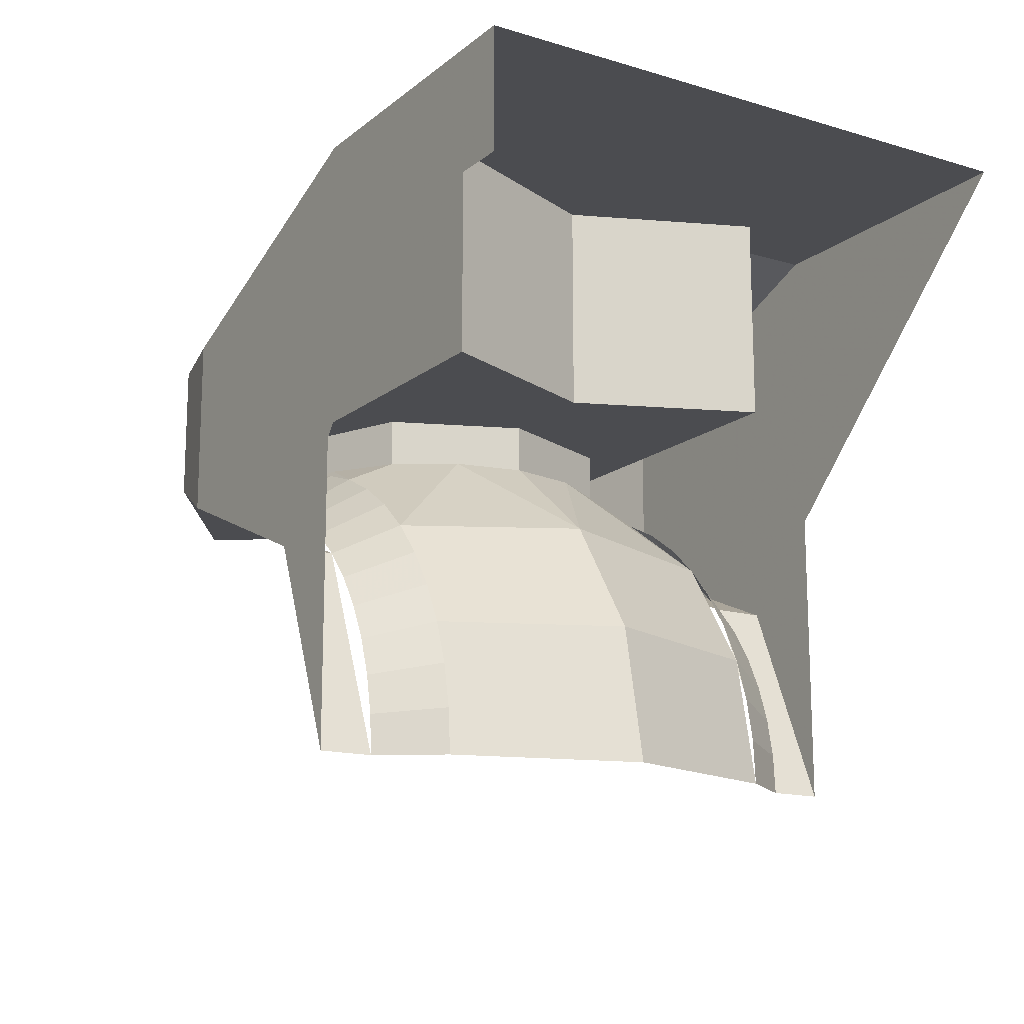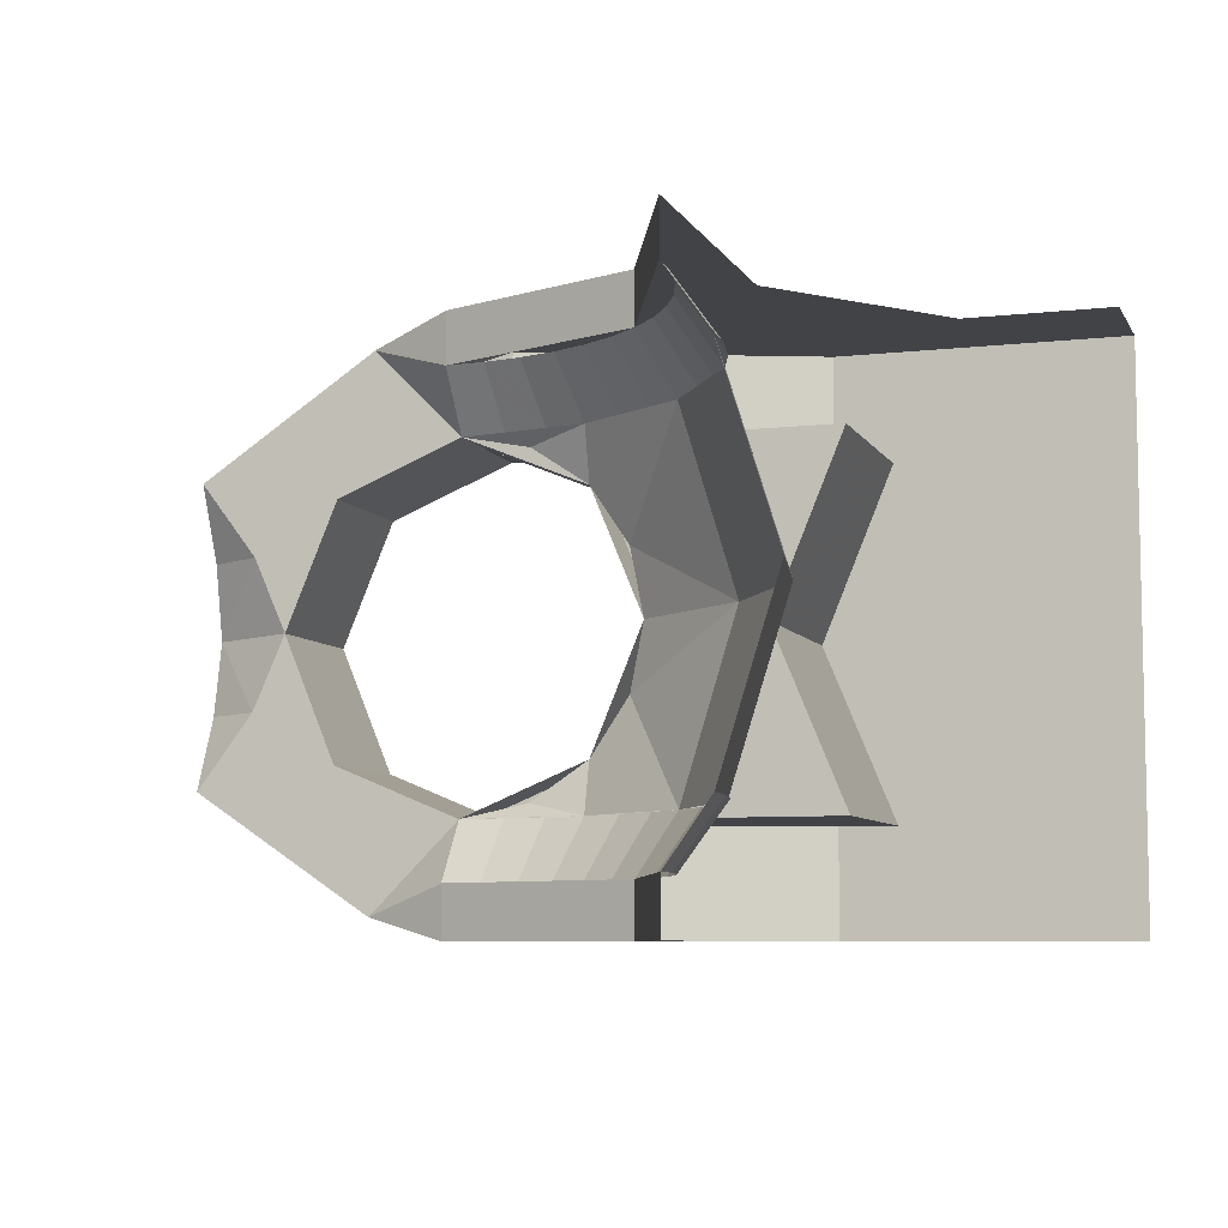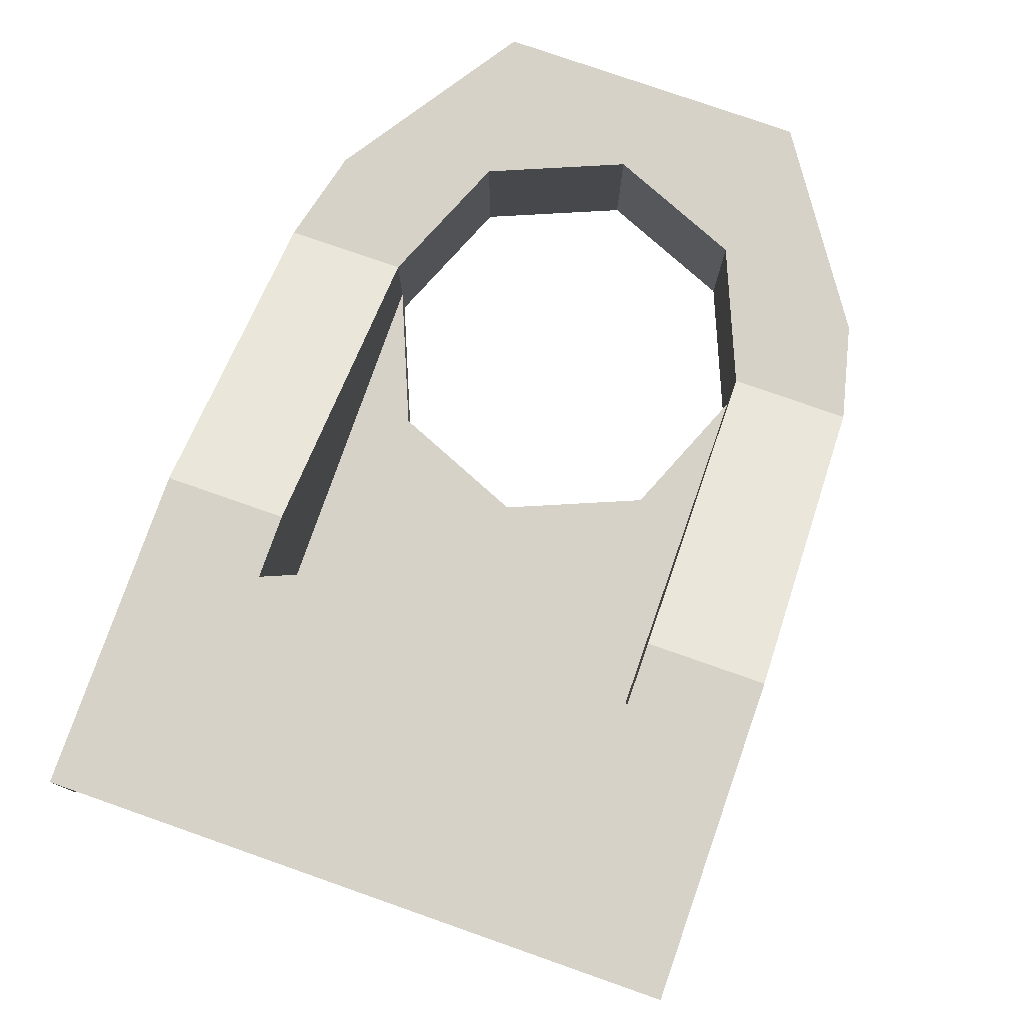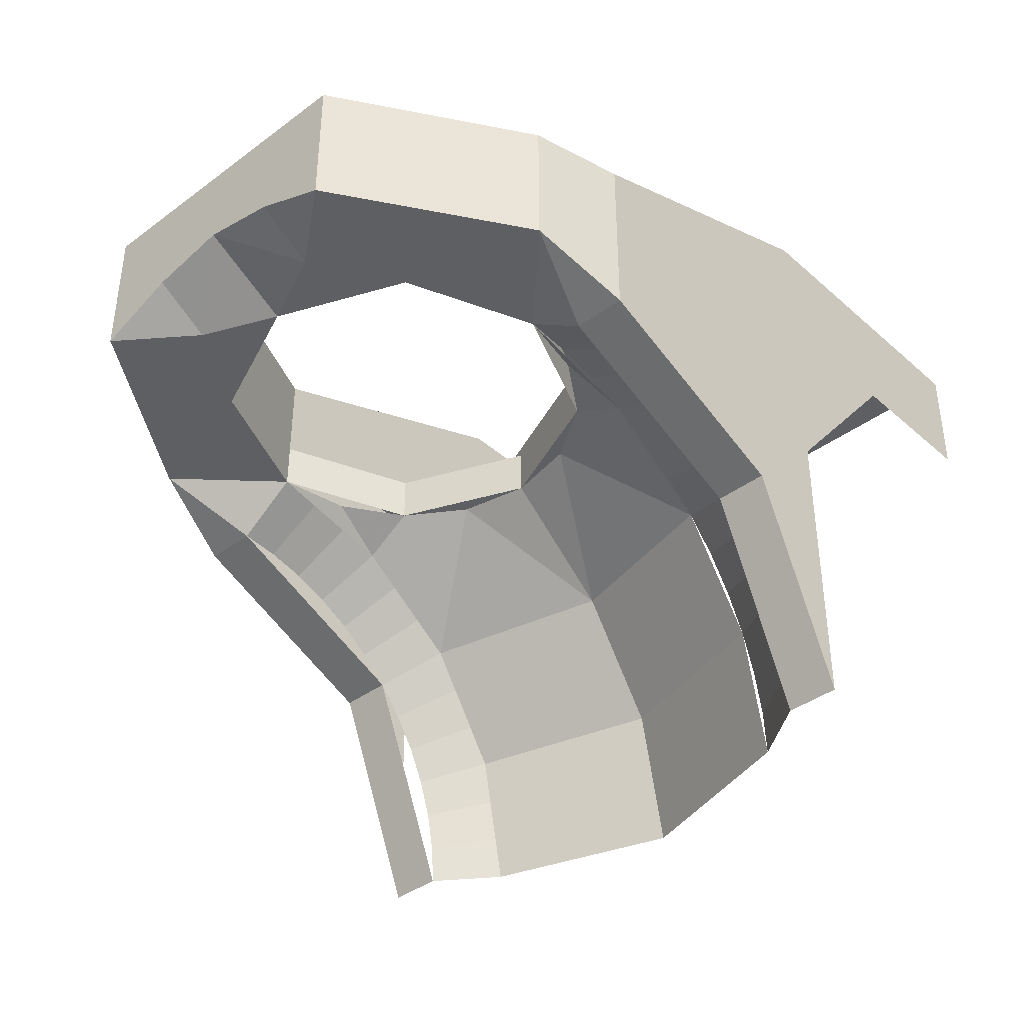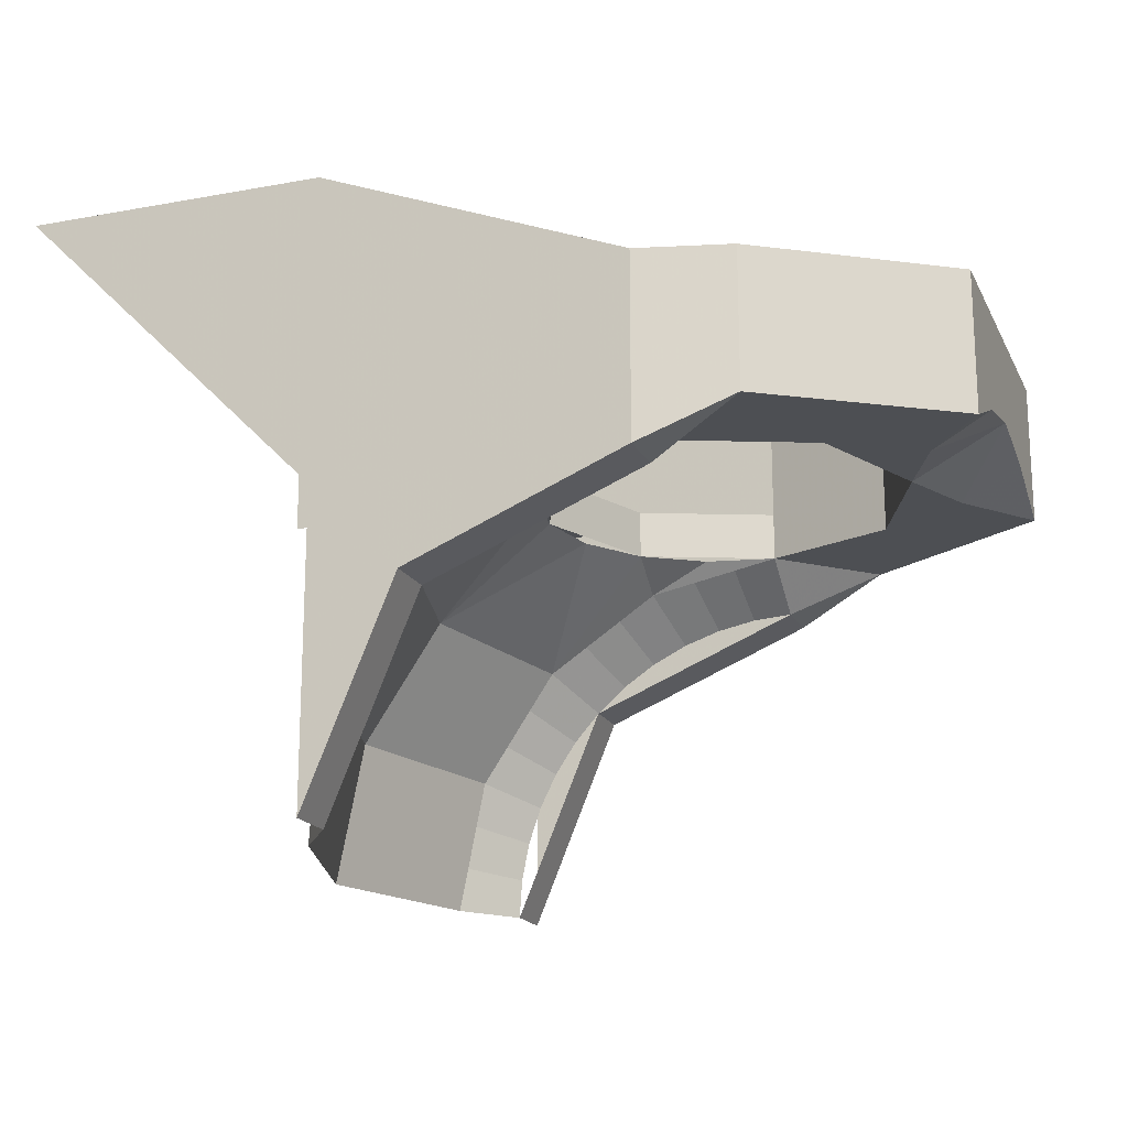
<metadata>
{"format":"obj","ext":"obj","renderer":"f3d","projection":"perspective","resolution":1024,"background":"white","views":[{"elev":-15.2,"azim":-122.2,"up":"+Z"},{"elev":-7.3,"azim":-162.0,"up":"+Y"},{"elev":78.1,"azim":-70.7,"up":"+Z"},{"elev":-39.5,"azim":132.6,"up":"+Z"},{"elev":-18.0,"azim":19.7,"up":"+Z"}]}
</metadata>
<code>
v 1.7 0.8 0.65
v 1.788 0.7121 0.65
v 2 0.8 0.65
v 1.7 0.8 0.65
v 1.7 0.5 0.65
v 1.788 0.7121 0.65
v 1.7 0.2 0.65
v 1.788 0.2879 0.65
v 1.7 0.5 0.65
v 1.7 0.2 0.65
v 2 0.2 0.65
v 1.788 0.2879 0.65
v 1.7 0.5 0.65
v 1.4 0.2 0.65
v 1.7 0.2 0.65
v 1.4 0.2 0.65
v 1.4 0.2 1
v 1.5 0.2 1
v 2 0.2 0.8
v 2 0.2 0.65
v 1.4 0.2 0.65
v 1.5 0.2 1
v 1.5 0.8 1
v 1.4 0.8 1
v 1.4 0.8 0.65
v 1.5 0.8 1
v 1.4 0.8 0.65
v 2 0.8 0.65
v 2 0.8 0.8
v 1.7 0.8 0.65
v 1.4 0.8 0.65
v 1.7 0.5 0.65
v 2.3 0.2 0.8
v 2.212 0.2879 0.8
v 2 0.2 0.8
v 2.3 0.2 0.8
v 2.3 0.5 0.8
v 2.212 0.2879 0.8
v 2.3 0.8 0.8
v 2.212 0.7121 0.8
v 2.3 0.5 0.8
v 2.3 0.8 0.8
v 2 0.8 0.8
v 2.212 0.7121 0.8
v 2.3 0.2 0.5714
v 2.212 0.2879 0.5714
v 2 0.2 0.5714
v 2.3 0.2 0.5714
v 2.3 0.5 0.5714
v 2.212 0.2879 0.5714
v 2.3 0.8 0.5714
v 2.212 0.7121 0.5714
v 2.3 0.5 0.5714
v 2.3 0.8 0.5714
v 2 0.8 0.5714
v 2.212 0.7121 0.5714
v 2.212 0.2879 0.8
v 2 0.2 0.8
v 2 0.2 0.5714
v 2.212 0.2879 0.5714
v 2.3 0.5 0.8
v 2.212 0.2879 0.8
v 2.212 0.2879 0.5714
v 2.3 0.5 0.5714
v 2.212 0.7121 0.8
v 2.3 0.5 0.8
v 2.3 0.5 0.5714
v 2.212 0.7121 0.5714
v 2 0.8 0.8
v 2.212 0.7121 0.8
v 2.212 0.7121 0.5714
v 2 0.8 0.5714
v 1.788 0.7121 0.65
v 2 0.8 0.65
v 2 0.8 0.5714
v 1.788 0.7121 0.5714
v 1.7 0.5 0.65
v 1.788 0.7121 0.65
v 1.788 0.7121 0.5714
v 1.7 0.5 0.5714
v 1.788 0.2879 0.65
v 1.7 0.5 0.65
v 1.7 0.5 0.5714
v 1.788 0.2879 0.5714
v 2 0.2 0.65
v 1.788 0.2879 0.65
v 1.788 0.2879 0.5714
v 2 0.2 0.5714
v 1.4 0.2 1
v 1.524 0.5 1
v 1.4 0.8 1
v 1.524 0.5 1
v 1.4 0.2 1
v 1.4 0.2 0.65
v 1.524 0.5 0.65
v 1.4 0.8 1
v 1.524 0.5 1
v 1.524 0.5 0.65
v 1.4 0.8 0.65
v 1.7 0.5 0.65
v 1.524 0.5 0.65
v 1.4 0.2 0.65
v 1.7 0.5 0.65
v 1.4 0.8 0.65
v 1.524 0.5 0.65
v 2 0.0125 0.8
v 2 0.2 0.8
v 1.5 0.2 1
v 1.5 0.0125 1
v 1.5 0.0125 1
v 1.5 0.2 1
v 1.4 0.2 1
v 1 0.0125 1
v 1.5 0.9875 1
v 1.5 0.8 1
v 2 0.8 0.8
v 2 0.9875 0.8
v 1 0.9875 1
v 1.4 0.8 1
v 1.5 0.8 1
v 1.5 0.9875 1
v 2.3 0.8 0.8
v 2.3 0.2 0.8
v 2.45 0.25 0.8
v 2.45 0.75 0.8
v 1.4 0.2 1
v 1.4 0.8 1
v 1 0.9875 1
v 1 0.0125 1
v 2 0.2 0.8
v 2 0.0125 0.8
v 2.15 0.05 0.8
v 2.3 0.2 0.8
v 2.3 0.2 0.8
v 2.15 0.05 0.8
v 2.45 0.25 0.8
v 2.3 0.8 0.8
v 2.15 0.95 0.8
v 2 0.9875 0.8
v 2 0.8 0.8
v 2.45 0.75 0.8
v 2.15 0.95 0.8
v 2.3 0.8 0.8
v 1.646 0.0125 0.3535
v 2 0.0125 0.5
v 2 0.1 0.5
v 1.646 0.1 0.3535
v 1.5 0.0125 0
v 1.646 0.0125 0.3535
v 1.646 0.1 0.3535
v 1.5 0.1 0
v 1.5 0.0125 0.5
v 1.646 0.0125 0.3535
v 2 0.0125 0.5
v 1.5 0.0125 0.5
v 1.5 0.0125 0
v 1.646 0.0125 0.3535
v 1.5 0.0125 1
v 1.5 0.0125 0.5
v 2 0.0125 0.5
v 2 0.0125 0.8
v 1.646 0.9875 0.3535
v 2 0.9875 0.5
v 2 0.9 0.5
v 1.646 0.9 0.3535
v 1.5 0.9875 0
v 1.646 0.9875 0.3535
v 1.646 0.9 0.3535
v 1.5 0.9 0
v 2 0.9 0.5
v 1.935 0.9 0.4957
v 1.925 0.8 0.5665
v 2 0.8 0.5714
v 1.935 0.9 0.4957
v 1.871 0.9 0.4829
v 1.852 0.8 0.5519
v 1.925 0.8 0.5665
v 1.871 0.9 0.4829
v 1.809 0.9 0.462
v 1.781 0.8 0.5279
v 1.852 0.8 0.5519
v 1.809 0.9 0.462
v 1.75 0.9 0.433
v 1.714 0.8 0.4949
v 1.781 0.8 0.5279
v 1.75 0.9 0.433
v 1.696 0.9 0.3967
v 1.652 0.8 0.4534
v 1.714 0.8 0.4949
v 1.696 0.9 0.3967
v 1.646 0.9 0.3535
v 1.596 0.8 0.4041
v 1.652 0.8 0.4534
v 1.646 0.9 0.3535
v 1.603 0.9 0.3044
v 1.547 0.8 0.3479
v 1.596 0.8 0.4041
v 1.603 0.9 0.3044
v 1.567 0.9 0.25
v 1.505 0.8 0.2857
v 1.547 0.8 0.3479
v 1.567 0.9 0.25
v 1.538 0.9 0.1913
v 1.472 0.8 0.2187
v 1.505 0.8 0.2857
v 1.538 0.9 0.1913
v 1.517 0.9 0.1294
v 1.448 0.8 0.1479
v 1.472 0.8 0.2187
v 1.517 0.9 0.1294
v 1.504 0.9 0.06525
v 1.433 0.8 0.07457
v 1.448 0.8 0.1479
v 1.504 0.9 0.06525
v 1.5 0.9 0
v 1.429 0.8 0
v 1.433 0.8 0.07457
v 2 0.1 0.5
v 1.935 0.1 0.4957
v 1.925 0.2 0.5665
v 2 0.2 0.5714
v 1.935 0.1 0.4957
v 1.871 0.1 0.4829
v 1.852 0.2 0.5519
v 1.925 0.2 0.5665
v 1.871 0.1 0.4829
v 1.809 0.1 0.462
v 1.781 0.2 0.5279
v 1.852 0.2 0.5519
v 1.809 0.1 0.462
v 1.75 0.1 0.433
v 1.714 0.2 0.4949
v 1.781 0.2 0.5279
v 1.75 0.1 0.433
v 1.696 0.1 0.3967
v 1.652 0.2 0.4534
v 1.714 0.2 0.4949
v 1.696 0.1 0.3967
v 1.646 0.1 0.3535
v 1.596 0.2 0.4041
v 1.652 0.2 0.4534
v 1.646 0.1 0.3535
v 1.603 0.1 0.3044
v 1.547 0.2 0.3479
v 1.596 0.2 0.4041
v 1.603 0.1 0.3044
v 1.567 0.1 0.25
v 1.505 0.2 0.2857
v 1.547 0.2 0.3479
v 1.567 0.1 0.25
v 1.538 0.1 0.1913
v 1.472 0.2 0.2187
v 1.505 0.2 0.2857
v 1.538 0.1 0.1913
v 1.517 0.1 0.1294
v 1.448 0.2 0.1479
v 1.472 0.2 0.2187
v 1.517 0.1 0.1294
v 1.504 0.1 0.06525
v 1.433 0.2 0.07457
v 1.448 0.2 0.1479
v 1.504 0.1 0.06525
v 1.5 0.1 0
v 1.429 0.2 0
v 1.433 0.2 0.07457
v 1.5 0.9875 0.5
v 1.646 0.9875 0.3535
v 2 0.9875 0.5
v 1.5 0.9875 0.5
v 1.5 0.9875 0
v 1.646 0.9875 0.3535
v 2 0.9875 0.8
v 2 0.9875 0.5
v 1.5 0.9875 0.5
v 1.5 0.9875 1
v 1.5 0.9875 1
v 1.25 0.9875 0.8
v 1 0.9875 0.8
v 1 0.9875 1
v 2.15 0.95 0.8
v 2.15 0.95 0.5714
v 2 0.9875 0.5
v 2 0.9875 0.8
v 2.45 0.75 0.8
v 2.45 0.75 0.5714
v 2.15 0.95 0.5714
v 2.15 0.95 0.8
v 2.3 0.8 0.5714
v 2.15 0.95 0.5714
v 2.45 0.75 0.5714
v 2 0.8 0.5714
v 2.15 0.95 0.5714
v 2.3 0.8 0.5714
v 2 0.9 0.5
v 2 0.9875 0.5
v 2.15 0.95 0.5714
v 2 0.8 0.5714
v 2 0.9 0.5
v 2.15 0.95 0.5714
v 2 0.0125 0.8
v 2 0.0125 0.5
v 2.15 0.05 0.5714
v 2.15 0.05 0.8
v 2.15 0.05 0.8
v 2.15 0.05 0.5714
v 2.45 0.25 0.5714
v 2.45 0.25 0.8
v 2.45 0.25 0.5714
v 2.15 0.05 0.5714
v 2.3 0.2 0.5714
v 2.3 0.2 0.5714
v 2.15 0.05 0.5714
v 2 0.2 0.5714
v 2.15 0.05 0.5714
v 2 0.0125 0.5
v 2 0.1 0.5
v 2.15 0.05 0.5714
v 2 0.1 0.5
v 2 0.2 0.5714
v 2.45 0.5 0.65
v 2.45 0.375 0.625
v 2.355 0.375 0.5714
v 2.355 0.375 0.5714
v 2.3 0.5 0.5714
v 2.45 0.5 0.65
v 2.45 0.25 0.5714
v 2.355 0.375 0.5714
v 2.45 0.375 0.625
v 2.355 0.375 0.5714
v 2.45 0.25 0.5714
v 2.3 0.2 0.5714
v 2.3 0.5 0.5714
v 2.355 0.375 0.5714
v 2.3 0.2 0.5714
v 1.781 0.8 0.5279
v 2 0.8 0.5714
v 1.885 0.7772 0.5714
v 1.788 0.7121 0.5714
v 1.781 0.8 0.5279
v 1.885 0.7772 0.5714
v 1.788 0.7121 0.5714
v 1.723 0.6148 0.5714
v 1.596 0.8 0.4041
v 1.781 0.8 0.5279
v 1.723 0.6148 0.5714
v 1.7 0.5 0.5714
v 1.509 0.5 0.4209
v 1.38 0.5 0.2278
v 1.335 0.5 0
v 1.429 0.8 0
v 1.472 0.8 0.2187
v 1.509 0.5 0.4209
v 1.38 0.5 0.2278
v 1.472 0.8 0.2187
v 1.596 0.8 0.4041
v 1.509 0.5 0.4209
v 1.596 0.8 0.4041
v 1.723 0.6148 0.5714
v 1.885 0.2228 0.5714
v 2 0.2 0.5714
v 1.781 0.2 0.5279
v 1.885 0.2228 0.5714
v 1.781 0.2 0.5279
v 1.788 0.2879 0.5714
v 1.781 0.2 0.5279
v 1.596 0.2 0.4041
v 1.723 0.3852 0.5714
v 1.788 0.2879 0.5714
v 1.723 0.3852 0.5714
v 1.596 0.2 0.4041
v 1.509 0.5 0.4209
v 1.472 0.2 0.2187
v 1.429 0.2 0
v 1.335 0.5 0
v 1.38 0.5 0.2278
v 1.596 0.2 0.4041
v 1.472 0.2 0.2187
v 1.38 0.5 0.2278
v 1.509 0.5 0.4209
v 1.509 0.5 0.4209
v 1.7 0.5 0.5714
v 1.723 0.3852 0.5714
v 1.25 0.9875 0.8
v 1.5 0.9875 1
v 1.5 0.9875 0.5
v 1.5 0.0125 1
v 1 0.0125 1
v 1.5 0.0125 0.5
v 2.45 0.5 0.65
v 2.3 0.5 0.5714
v 2.355 0.625 0.5714
v 2.355 0.625 0.5714
v 2.45 0.625 0.625
v 2.45 0.5 0.65
v 2.355 0.625 0.5714
v 2.45 0.75 0.5714
v 2.45 0.625 0.625
v 2.45 0.75 0.5714
v 2.355 0.625 0.5714
v 2.3 0.8 0.5714
v 2.355 0.625 0.5714
v 2.3 0.5 0.5714
v 2.3 0.8 0.5714
v 2.45 0.25 0.8
v 2.45 0.25 0.5714
v 2.45 0.375 0.625
v 2.45 0.25 0.8
v 2.45 0.375 0.625
v 2.45 0.5 0.65
v 2.45 0.75 0.8
v 2.45 0.75 0.8
v 2.45 0.5 0.65
v 2.45 0.625 0.625
v 2.45 0.75 0.8
v 2.45 0.625 0.625
v 2.45 0.75 0.5714
g mesh7331938
f 1 2 3
f 4 5 6
f 7 8 9
f 10 11 12
f 13 14 15
f 16 17 18
f 19 20 21
f 21 22 19
f 23 24 25
f 26 27 28
f 28 29 26
f 30 31 32
g mesh7331940
f 33 34 35
f 36 37 38
f 39 40 41
f 42 43 44
g mesh7331942
f 45 47 46
f 48 50 49
f 51 53 52
f 54 56 55
g mesh7331946
f 57 59 58
f 59 57 60
f 61 63 62
f 63 61 64
f 65 67 66
f 67 65 68
f 69 71 70
f 71 69 72
g mesh7331952
f 73 75 74
f 75 73 76
f 77 79 78
f 79 77 80
f 81 83 82
f 83 81 84
f 85 87 86
f 87 85 88
g mesh7331957
f 89 90 91
g mesh7331959
f 92 93 94
f 94 95 92
f 96 97 98
f 98 99 96
g mesh7331962
f 100 101 102
f 103 104 105
f 106 107 108
f 108 109 106
f 110 111 112
f 112 113 110
f 114 115 116
f 116 117 114
f 118 119 120
f 120 121 118
f 122 123 124
f 124 125 122
f 126 127 128
f 128 129 126
f 130 131 132
f 132 133 130
f 134 135 136
f 137 138 139
f 139 140 137
f 141 142 143
g mesh7331966
f 144 146 145
f 146 144 147
f 148 150 149
f 150 148 151
g mesh7331970
f 152 153 154
f 155 156 157
f 158 159 160
f 160 161 158
g mesh7331974
f 162 163 164
f 164 165 162
f 166 167 168
f 168 169 166
g mesh7331978
f 170 172 171
f 172 170 173
f 174 176 175
f 176 174 177
f 178 180 179
f 180 178 181
f 182 184 183
f 184 182 185
f 186 188 187
f 188 186 189
f 190 192 191
f 192 190 193
f 194 196 195
f 196 194 197
f 198 200 199
f 200 198 201
f 202 204 203
f 204 202 205
f 206 208 207
f 208 206 209
f 210 212 211
f 212 210 213
f 214 216 215
f 216 214 217
g mesh7331980
f 218 219 220
f 220 221 218
f 222 223 224
f 224 225 222
f 226 227 228
f 228 229 226
f 230 231 232
f 232 233 230
f 234 235 236
f 236 237 234
f 238 239 240
f 240 241 238
f 242 243 244
f 244 245 242
f 246 247 248
f 248 249 246
f 250 251 252
f 252 253 250
f 254 255 256
f 256 257 254
f 258 259 260
f 260 261 258
f 262 263 264
f 264 265 262
g mesh7331982
f 266 268 267
f 269 271 270
f 272 273 274
f 274 275 272
f 276 277 278
f 278 279 276
f 280 281 282
f 282 283 280
f 284 285 286
f 286 287 284
f 288 289 290
f 291 292 293
f 294 295 296
f 297 298 299
f 300 301 302
f 302 303 300
f 304 305 306
f 306 307 304
f 308 309 310
f 311 312 313
f 314 315 316
f 317 318 319
f 320 321 322
f 323 324 325
f 326 327 328
f 329 330 331
f 332 333 334
f 335 336 337
f 338 339 340
f 341 342 343
f 343 344 341
f 345 346 347
f 348 349 350
f 350 351 348
f 352 353 354
f 354 355 352
f 356 357 358
f 359 360 361
f 362 363 364
f 365 366 367
f 367 368 365
f 369 370 371
f 372 373 374
f 374 375 372
f 376 377 378
f 378 379 376
f 380 381 382
g mesh7331984
f 383 384 385
f 386 387 388
f 389 390 391
f 392 393 394
f 395 396 397
f 398 399 400
f 401 402 403
f 404 405 406
f 407 408 409
f 409 410 407
f 411 412 413
f 414 415 416

</code>
